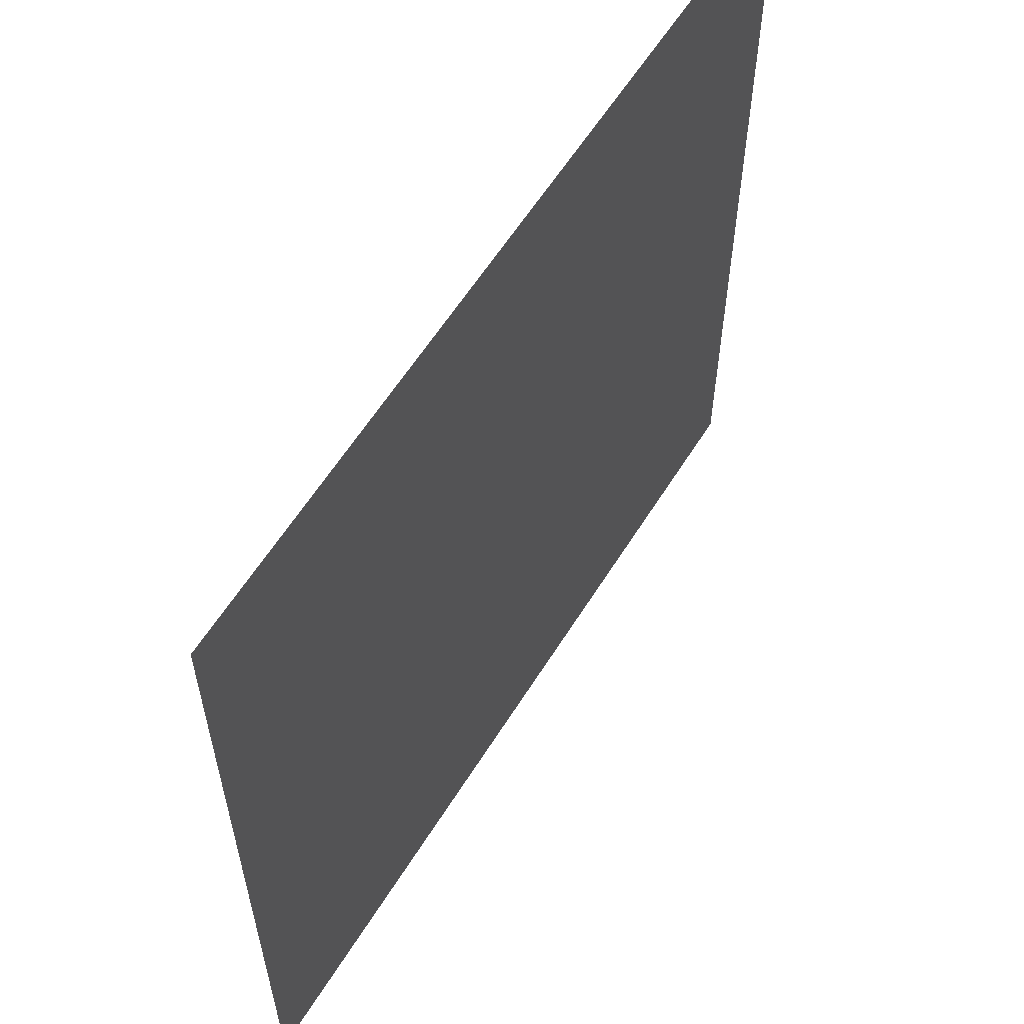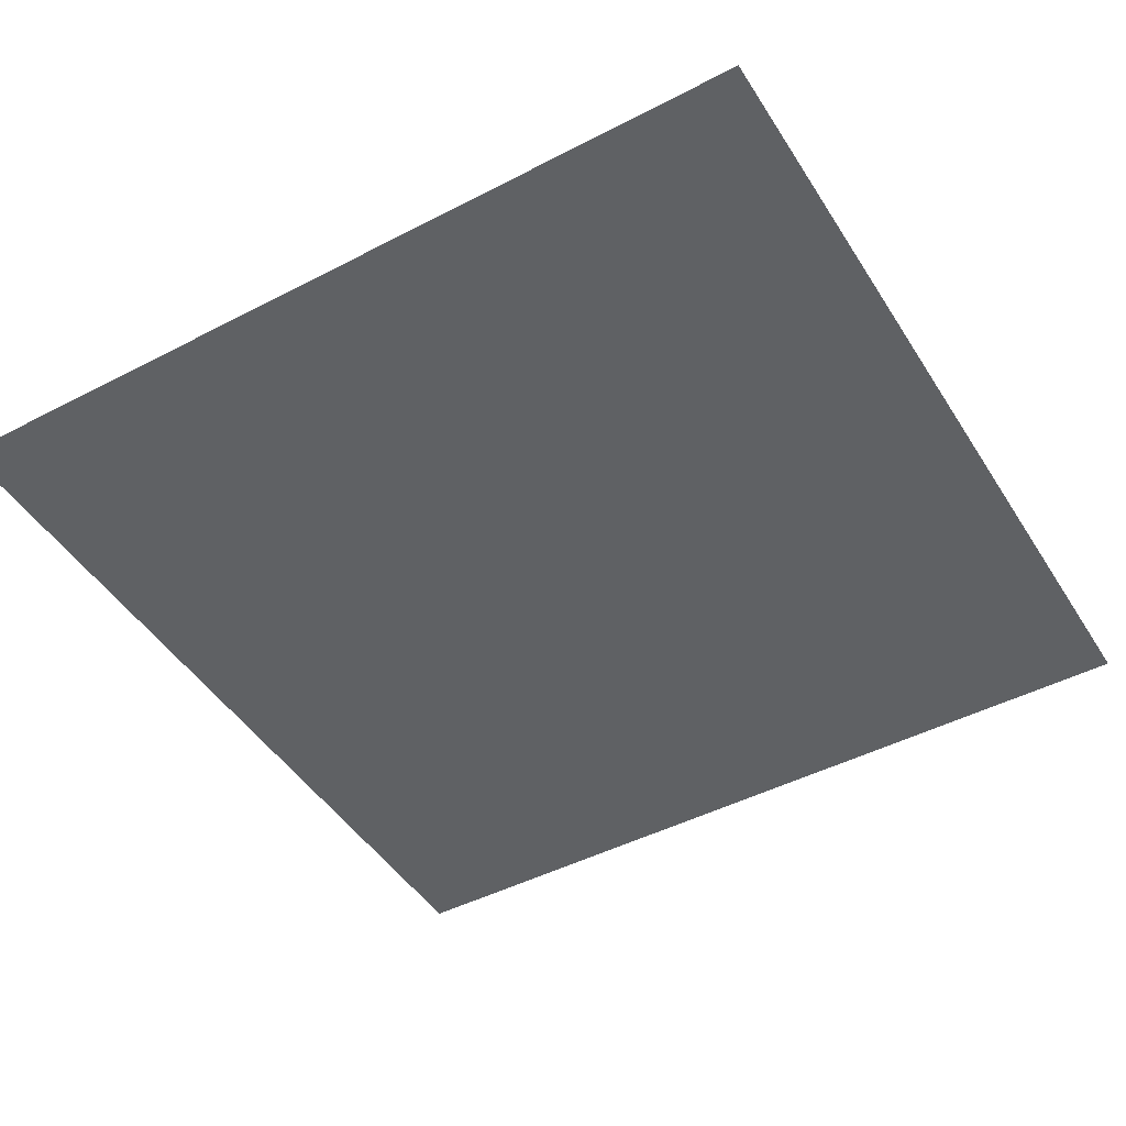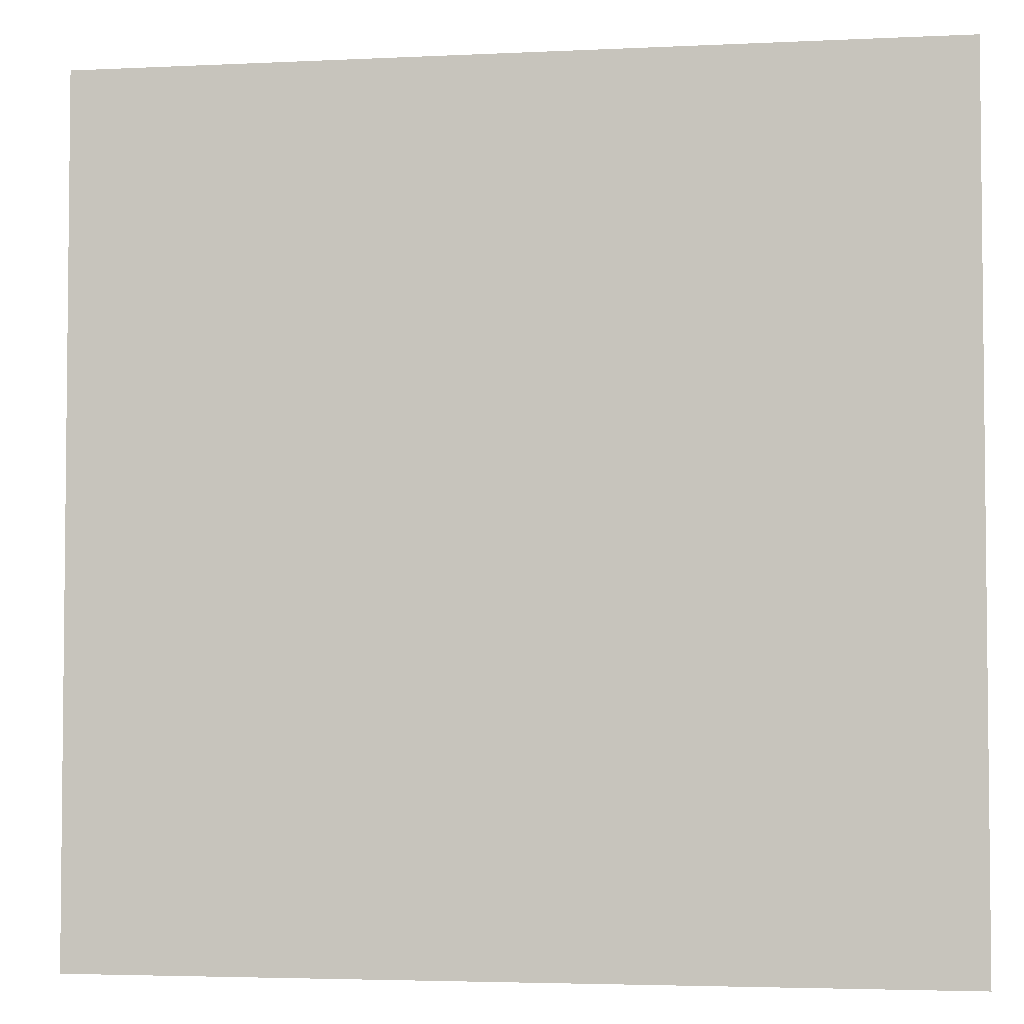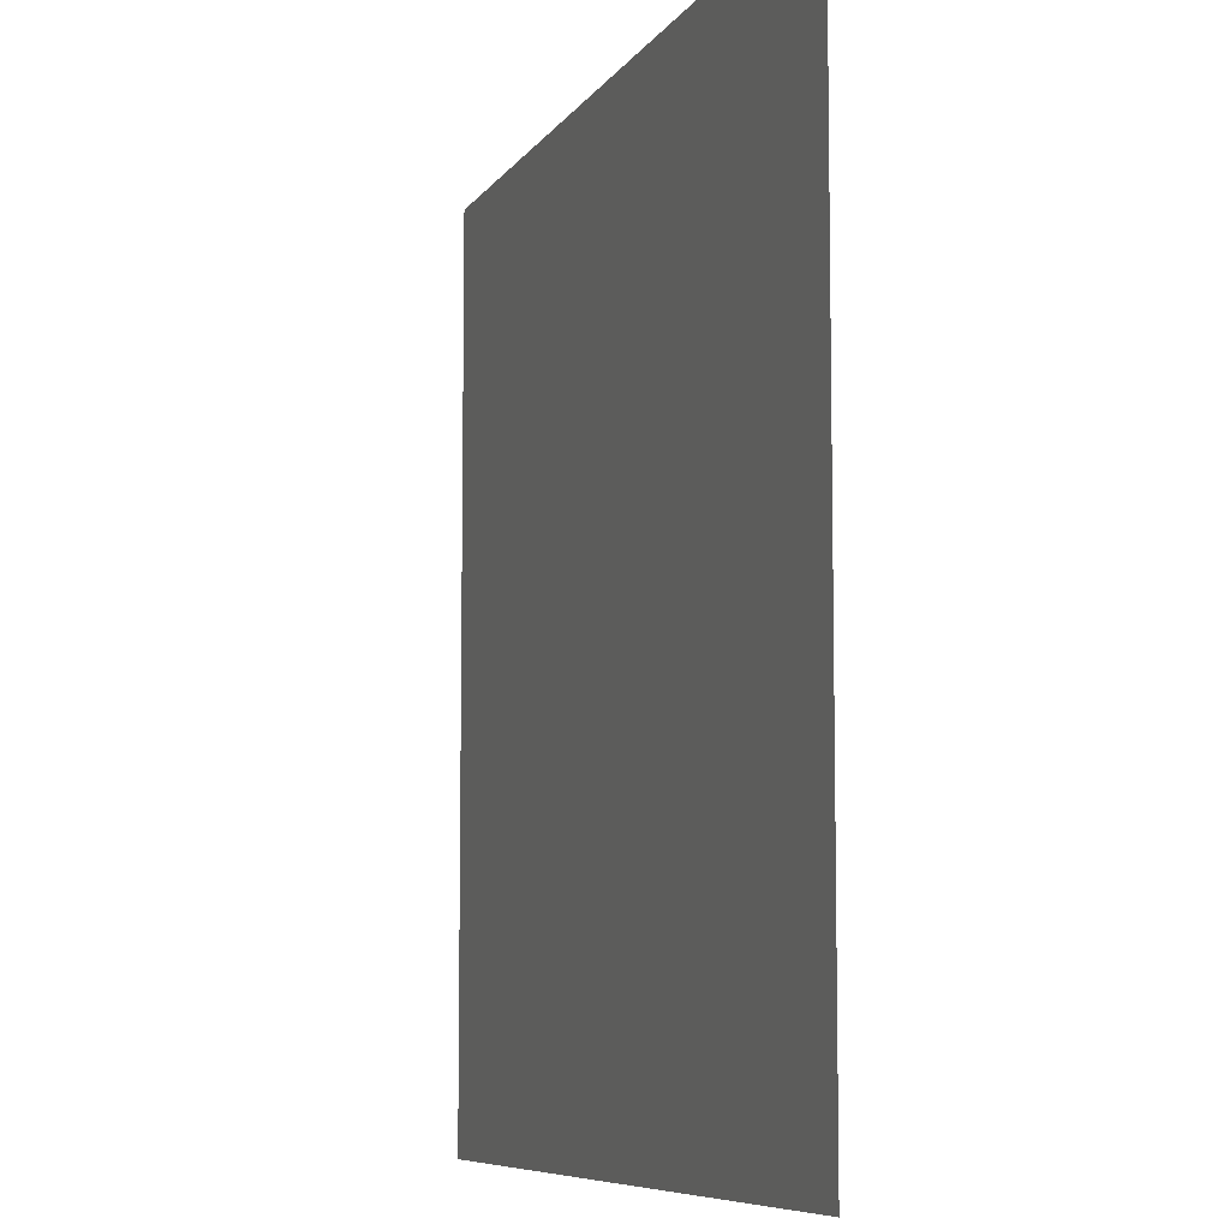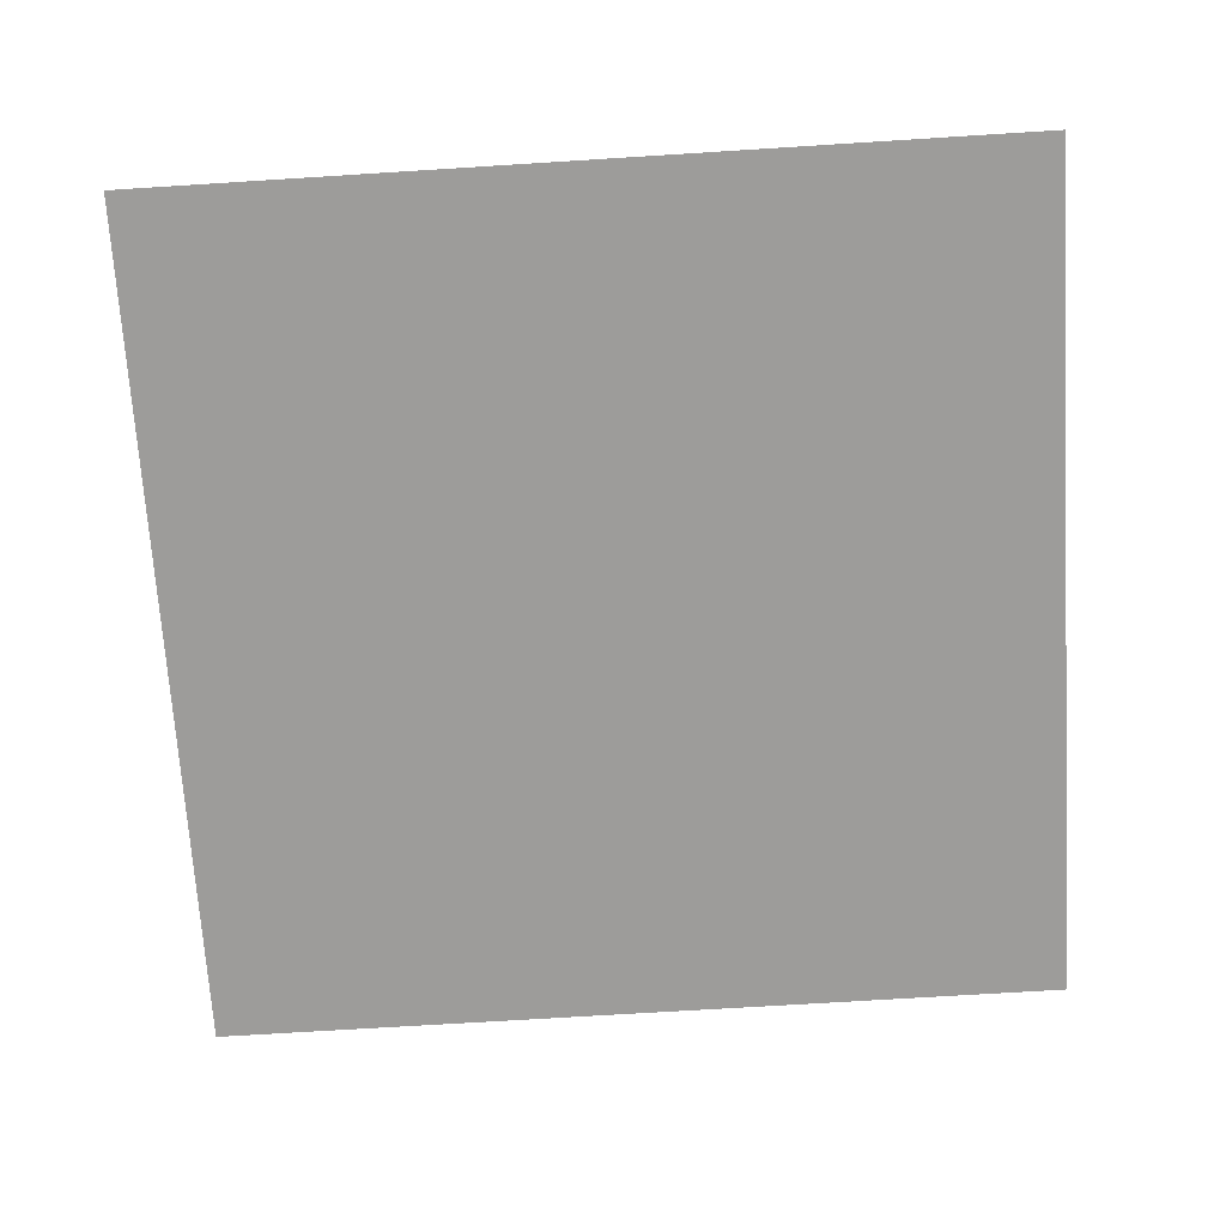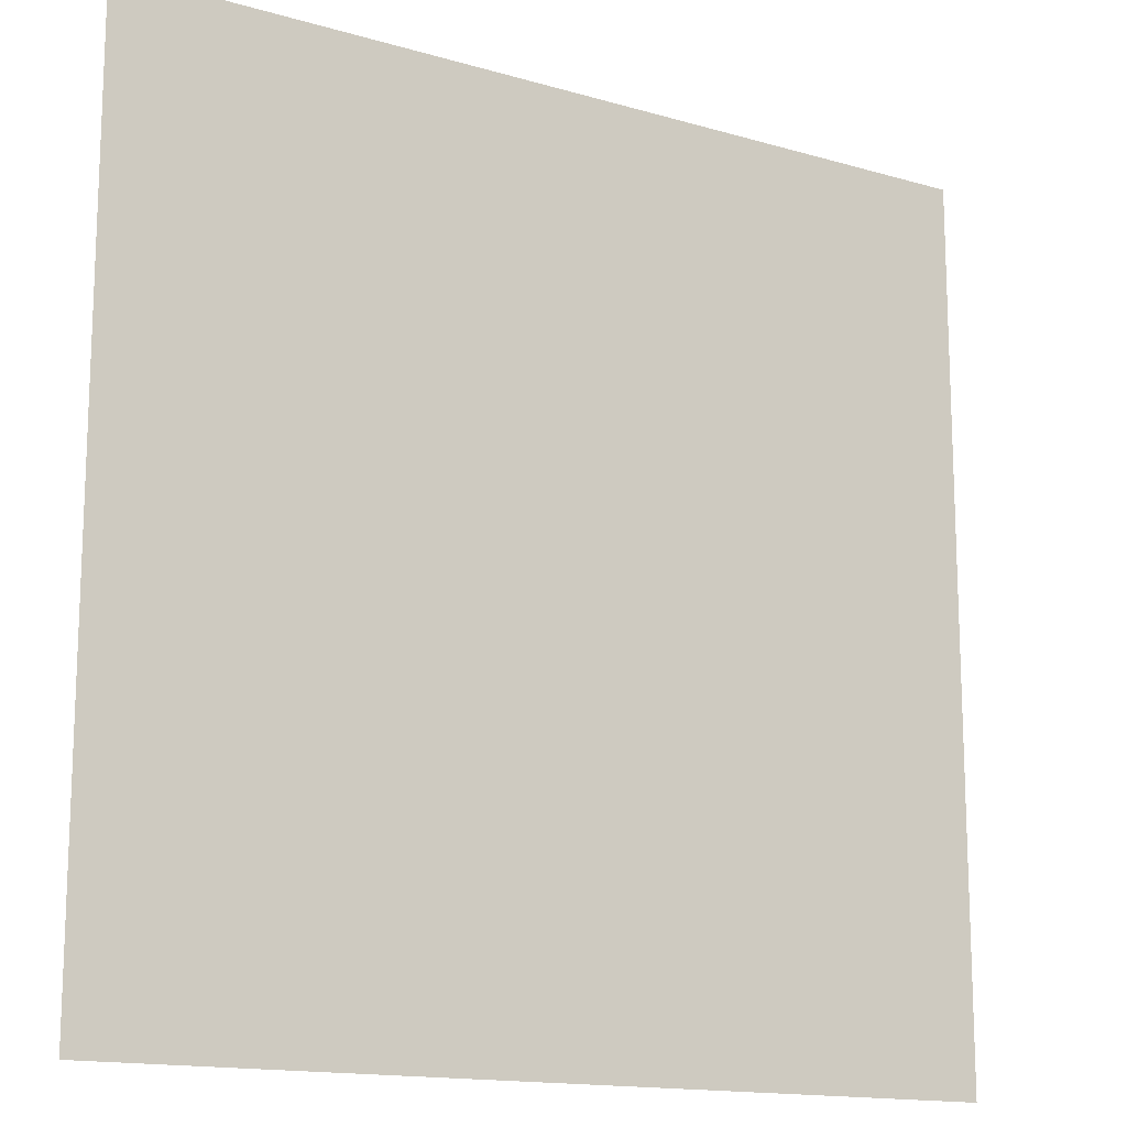
<metadata>
{"format":"obj","ext":"obj","renderer":"f3d","projection":"perspective","resolution":1024,"background":"white","views":[{"elev":59.9,"azim":-58.2,"up":"+Z"},{"elev":-46.3,"azim":120.7,"up":"+Y"},{"elev":-3.8,"azim":-170.8,"up":"+Z"},{"elev":-7.6,"azim":-108.8,"up":"+Z"},{"elev":-70.3,"azim":93.6,"up":"+Y"},{"elev":-14.7,"azim":147.7,"up":"+Z"}]}
</metadata>
<code>
g floor2_4
v -0.5035 0.002985 0.5035
v -0.5035 0.002985 -0.5035
v 0.5035 0.002985 -0.5035
v 0.5035 0.002985 0.5035
g floor2_4_0
f 3 2 1
f 4 3 1

</code>
